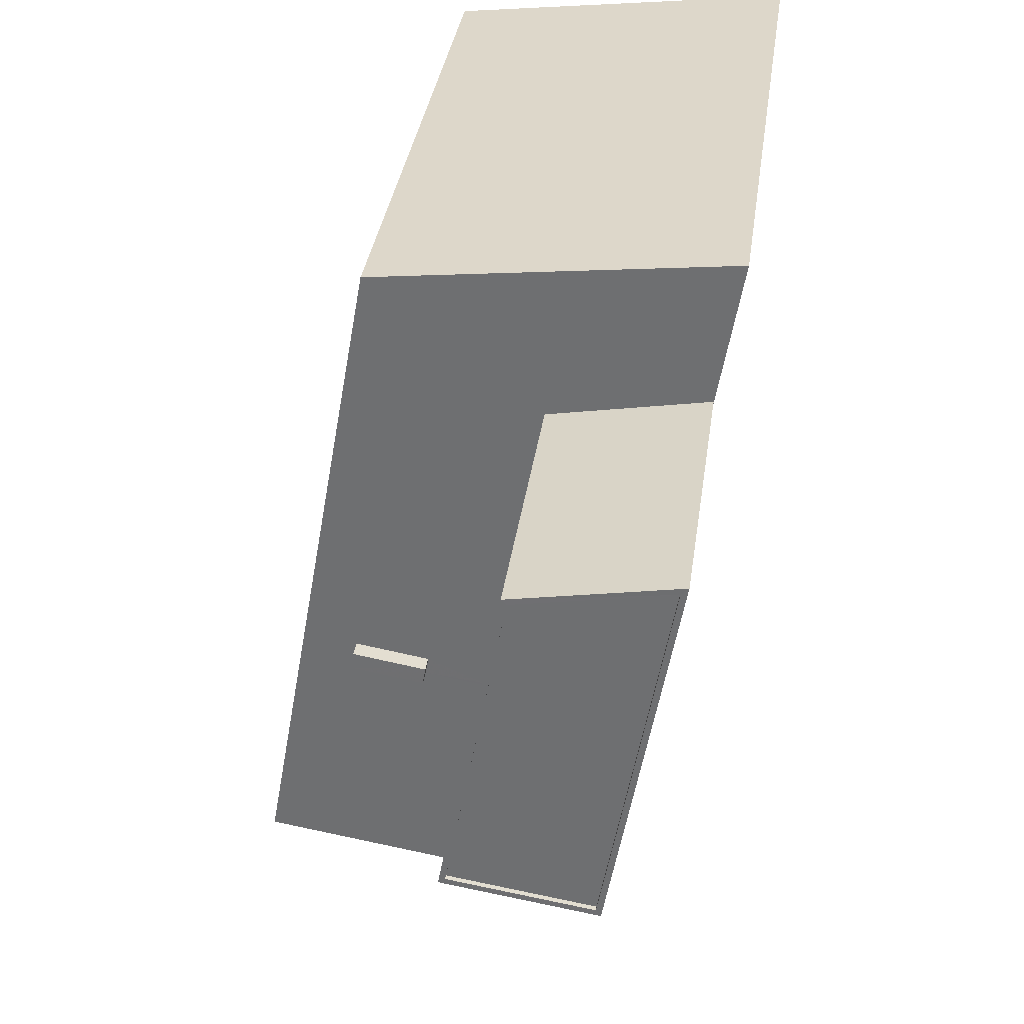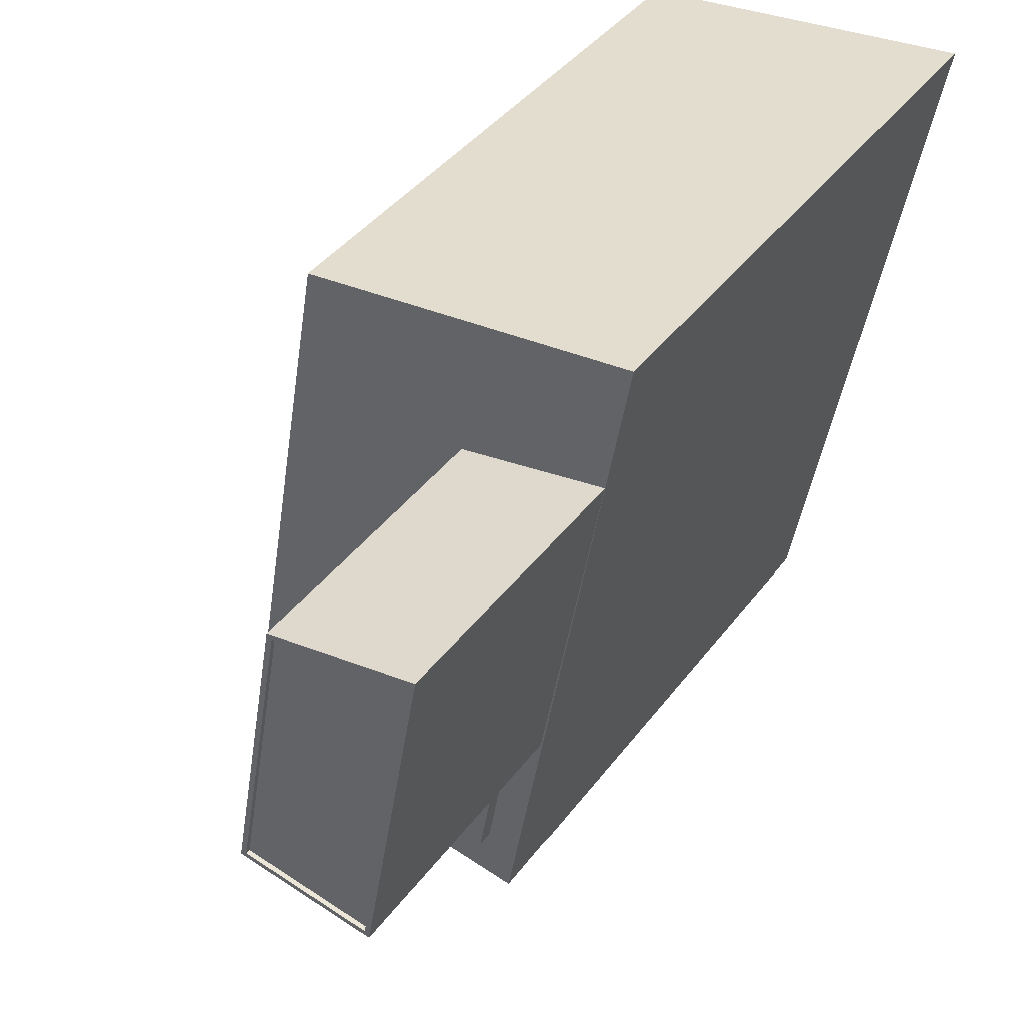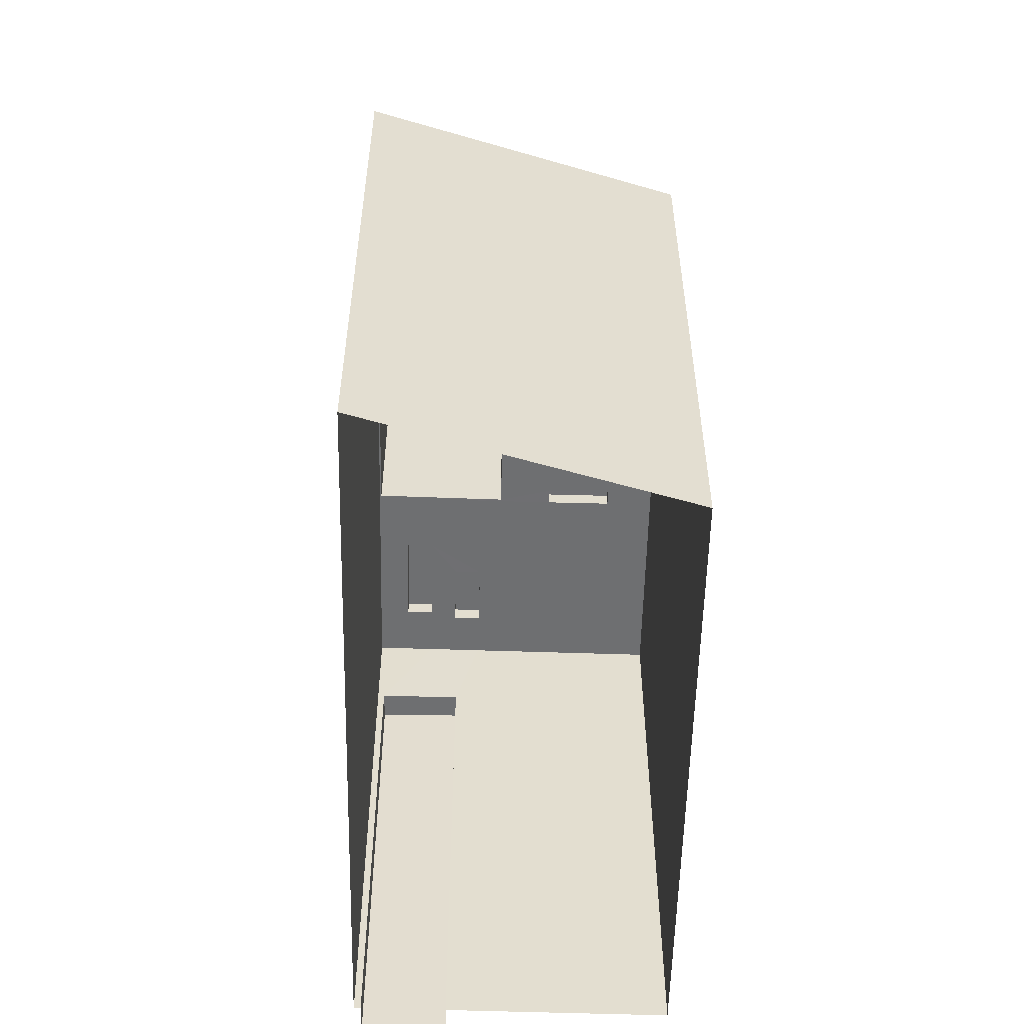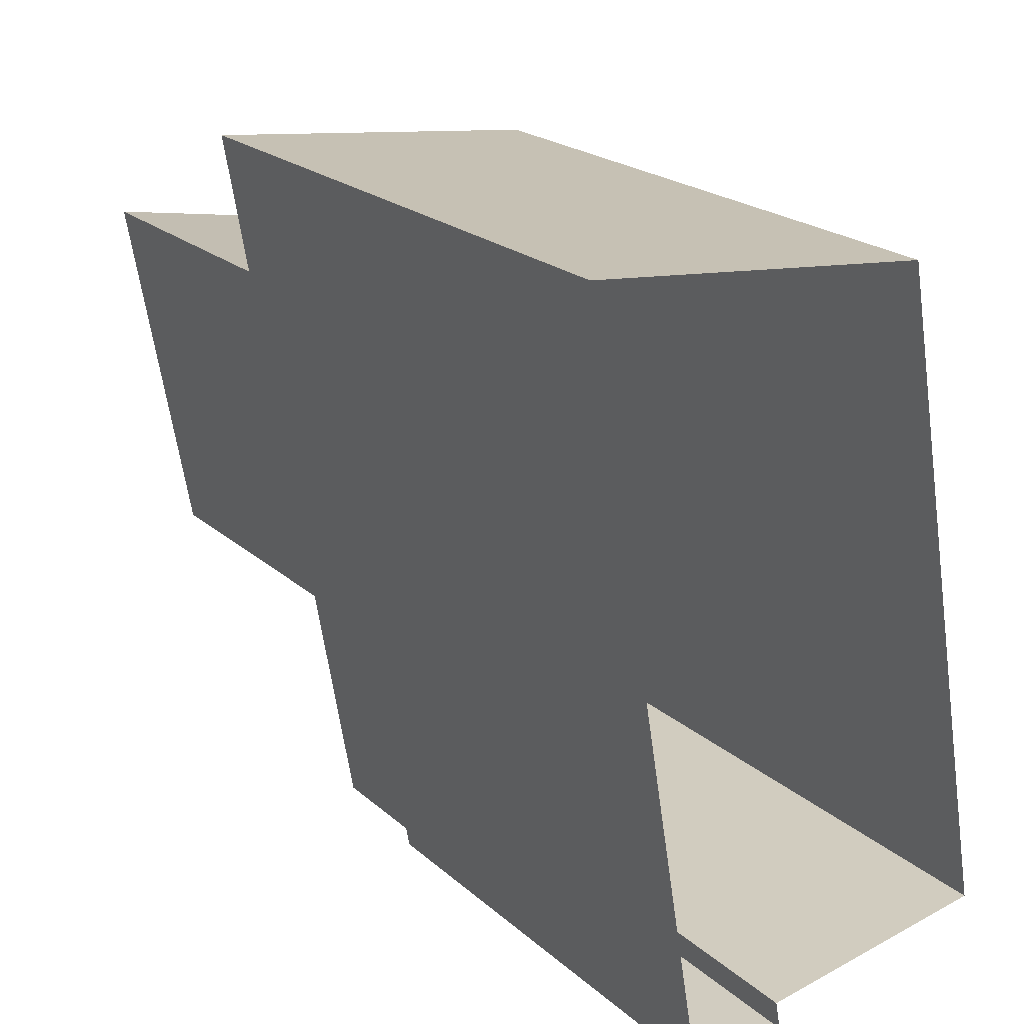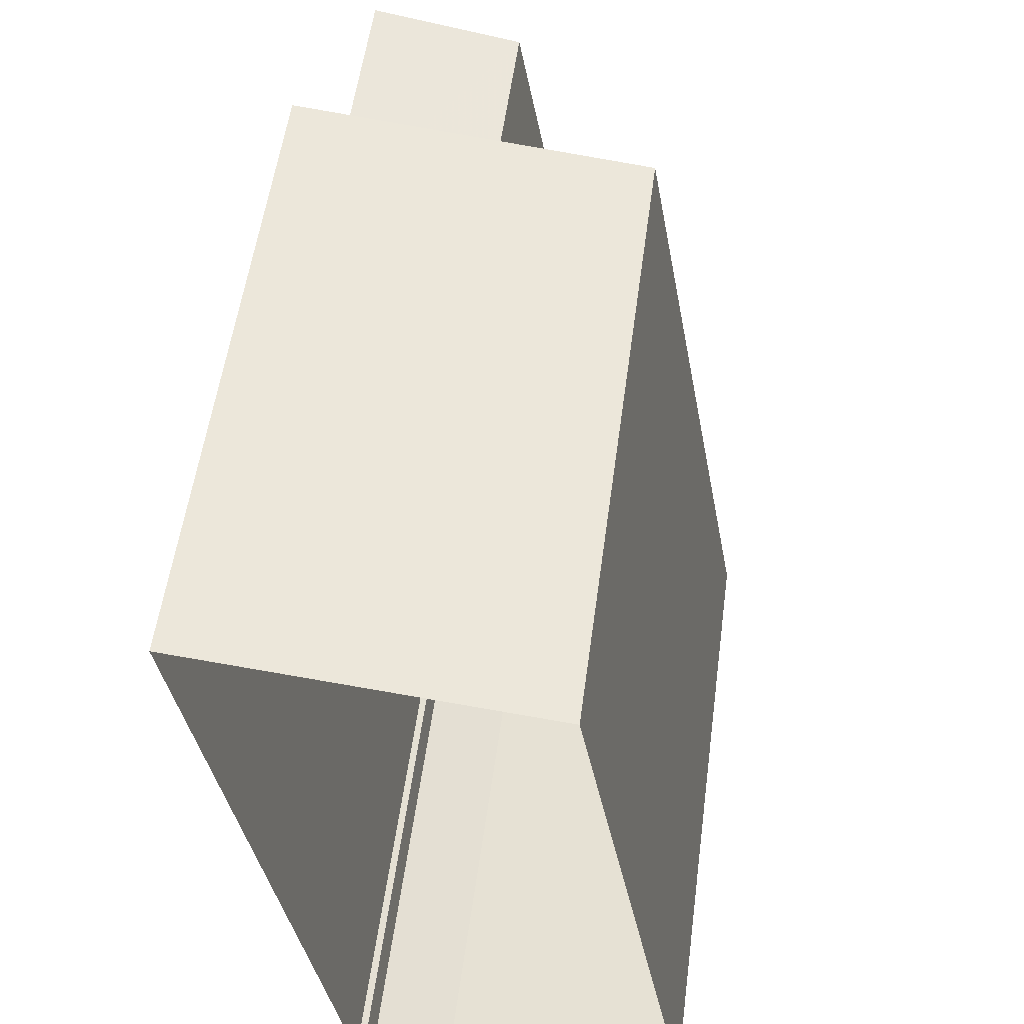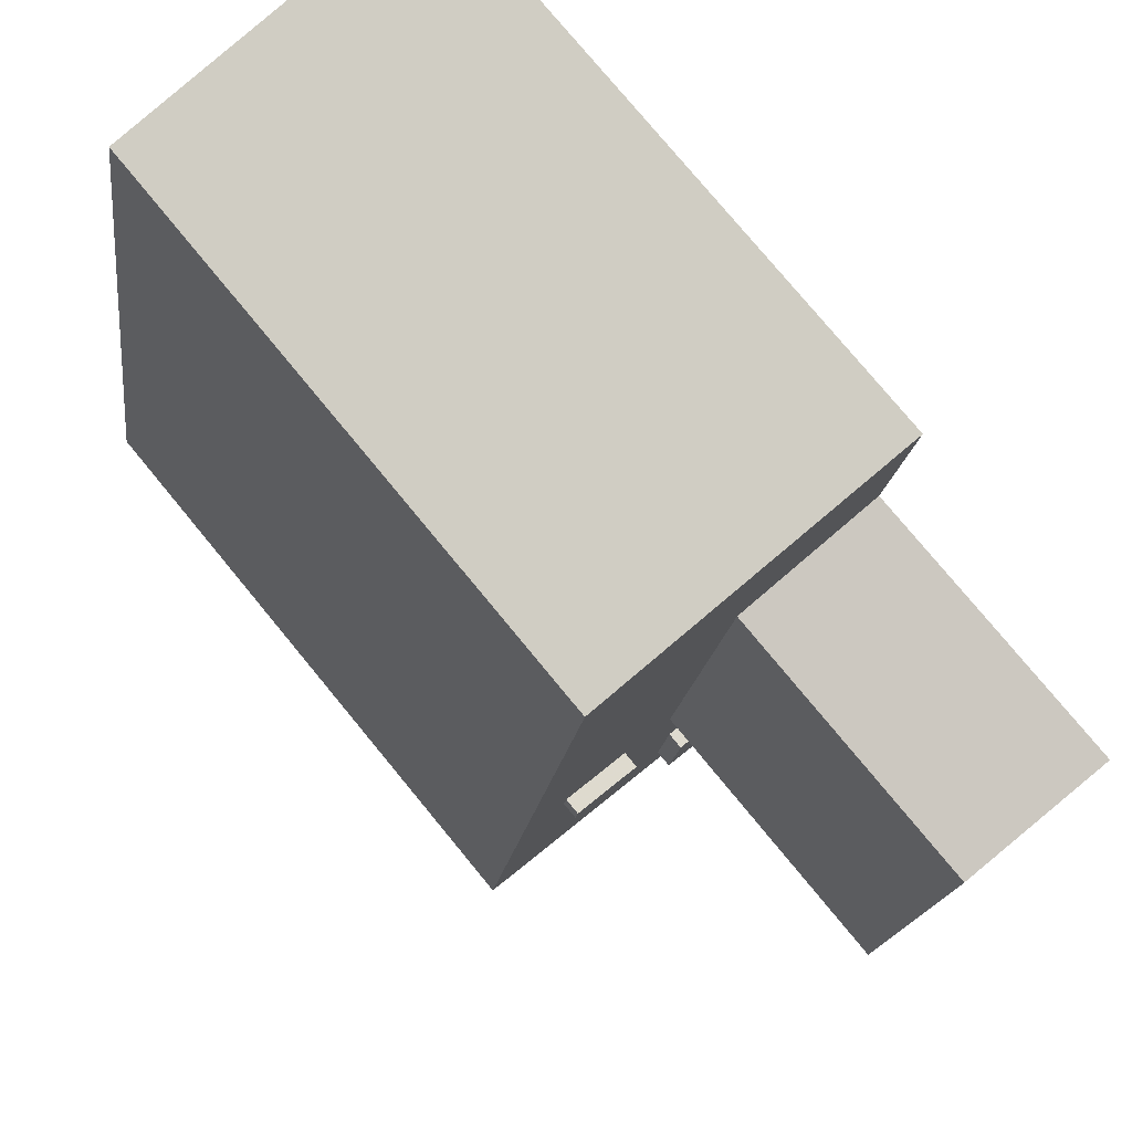
<metadata>
{"format":"obj","ext":"obj","renderer":"f3d","projection":"perspective","resolution":1024,"background":"white","views":[{"elev":34.3,"azim":7.8,"up":"+Y"},{"elev":41.6,"azim":33.6,"up":"+Y"},{"elev":-54.6,"azim":169.0,"up":"+Z"},{"elev":21.5,"azim":146.1,"up":"+Y"},{"elev":54.3,"azim":-172.4,"up":"+Y"},{"elev":77.7,"azim":-39.5,"up":"+Y"}]}
</metadata>
<code>
v -1.174e+04 -3.352e+04 31.68
v -1.175e+04 -3.349e+04 31.68
v -1.173e+04 -3.348e+04 31.69
v -1.174e+04 -3.352e+04 31.68
v -1.174e+04 -3.352e+04 31.68
v -1.175e+04 -3.352e+04 31.68
v -1.174e+04 -3.353e+04 31.68
v -1.174e+04 -3.352e+04 31.68
v -1.174e+04 -3.352e+04 59
v -1.174e+04 -3.352e+04 59
v -1.174e+04 -3.353e+04 59
v -1.174e+04 -3.352e+04 59
v -1.175e+04 -3.352e+04 64.09
v -1.174e+04 -3.352e+04 64.09
v -1.174e+04 -3.352e+04 64.09
v -1.175e+04 -3.351e+04 64.09
v -1.175e+04 -3.351e+04 64.09
v -1.174e+04 -3.352e+04 64.09
v -1.174e+04 -3.351e+04 64.09
v -1.174e+04 -3.351e+04 64.09
v -1.174e+04 -3.351e+04 64.09
v -1.174e+04 -3.351e+04 64.09
v -1.175e+04 -3.351e+04 64.09
v -1.174e+04 -3.351e+04 64.09
v -1.175e+04 -3.35e+04 64.09
v -1.174e+04 -3.349e+04 64.09
v -1.174e+04 -3.352e+04 64.09
v -1.174e+04 -3.352e+04 64.09
v -1.174e+04 -3.352e+04 64.09
v -1.174e+04 -3.351e+04 64.09
v -1.174e+04 -3.351e+04 64.09
v -1.174e+04 -3.352e+04 64.09
v -1.174e+04 -3.352e+04 64.09
v -1.173e+04 -3.349e+04 64.09
v -1.173e+04 -3.349e+04 64.09
v -1.173e+04 -3.351e+04 64.09
v -1.174e+04 -3.352e+04 64.09
v -1.174e+04 -3.352e+04 64.09
v -1.173e+04 -3.348e+04 64.09
v -1.175e+04 -3.349e+04 64.09
v -1.174e+04 -3.351e+04 64.99
v -1.175e+04 -3.351e+04 64.99
v -1.175e+04 -3.351e+04 64.99
v -1.174e+04 -3.351e+04 64.99
v -1.174e+04 -3.352e+04 65
v -1.174e+04 -3.352e+04 65
v -1.174e+04 -3.352e+04 65
v -1.174e+04 -3.352e+04 65
v -1.174e+04 -3.352e+04 64.99
v -1.174e+04 -3.352e+04 64.99
v -1.174e+04 -3.352e+04 64.99
v -1.174e+04 -3.351e+04 64.99
v -1.173e+04 -3.351e+04 79.1
v -1.174e+04 -3.349e+04 79.11
v -1.174e+04 -3.351e+04 79.1
v -1.173e+04 -3.349e+04 79.11
v -1.174e+04 -3.351e+04 79.35
v -1.174e+04 -3.349e+04 79.36
v -1.174e+04 -3.351e+04 79.35
v -1.174e+04 -3.349e+04 79.36
v -1.173e+04 -3.351e+04 79.35
v -1.173e+04 -3.349e+04 79.36
v -1.173e+04 -3.349e+04 79.36
v -1.173e+04 -3.351e+04 79.35
f 1 2 3
f 3 4 5
f 1 6 2
f 7 8 1
f 5 7 1
f 5 1 3
f 9 10 11
f 12 9 11
f 13 14 15
f 16 13 17
f 18 19 20
f 13 15 18
f 17 18 20
f 17 13 18
f 19 21 22
f 19 22 20
f 23 16 17
f 22 24 20
f 23 25 16
f 26 24 22
f 25 24 26
f 25 23 24
f 27 14 28
f 29 27 28
f 27 15 14
f 30 21 19
f 30 19 31
f 29 31 32
f 31 19 18
f 32 31 18
f 29 32 27
f 30 31 33
f 34 35 36
f 36 30 33
f 28 37 29
f 38 37 28
f 34 36 38
f 33 37 38
f 36 33 38
f 39 40 26
f 34 39 35
f 40 25 26
f 39 26 35
f 41 42 43
f 44 41 43
f 45 46 47
f 45 48 46
f 49 50 51
f 52 49 51
f 53 54 55
f 53 56 54
f 57 58 59
f 57 60 58
f 59 61 57
f 62 63 58
f 60 62 58
f 61 63 62
f 57 61 64
f 64 61 62
f 5 11 7
f 5 12 11
f 10 8 7
f 11 10 7
f 1 8 10
f 9 1 10
f 12 4 38
f 12 5 4
f 13 6 9
f 28 12 38
f 6 1 9
f 13 9 14
f 9 28 14
f 28 9 12
f 40 3 2
f 40 39 3
f 34 4 3
f 3 39 34
f 38 4 34
f 16 6 13
f 6 16 2
f 40 2 25
f 2 16 25
f 23 43 42
f 23 17 43
f 24 42 41
f 24 23 42
f 24 41 44
f 20 24 44
f 20 44 43
f 17 20 43
f 32 47 46
f 32 18 47
f 32 46 48
f 27 32 48
f 27 48 45
f 15 27 45
f 18 45 47
f 18 15 45
f 33 52 51
f 33 31 52
f 50 33 51
f 50 37 33
f 37 50 49
f 29 37 49
f 31 29 49
f 52 31 49
f 26 59 58
f 26 22 59
f 57 53 55
f 57 64 53
f 57 55 54
f 60 57 54
f 60 54 56
f 62 60 56
f 64 56 53
f 64 62 56
f 35 58 63
f 35 26 58
f 35 63 61
f 36 35 61
f 30 61 59
f 36 61 30
f 59 22 21
f 30 59 21

</code>
